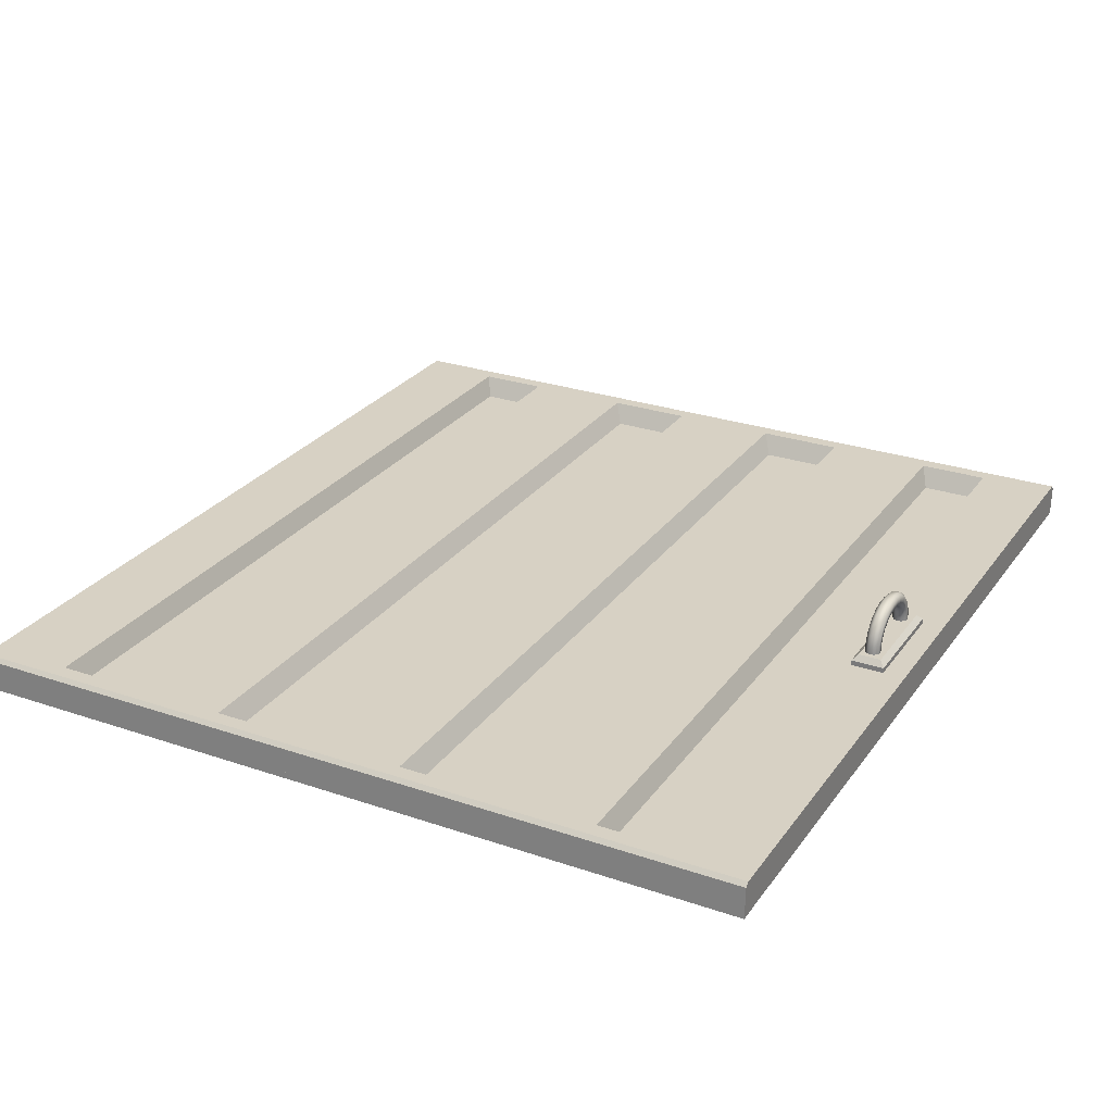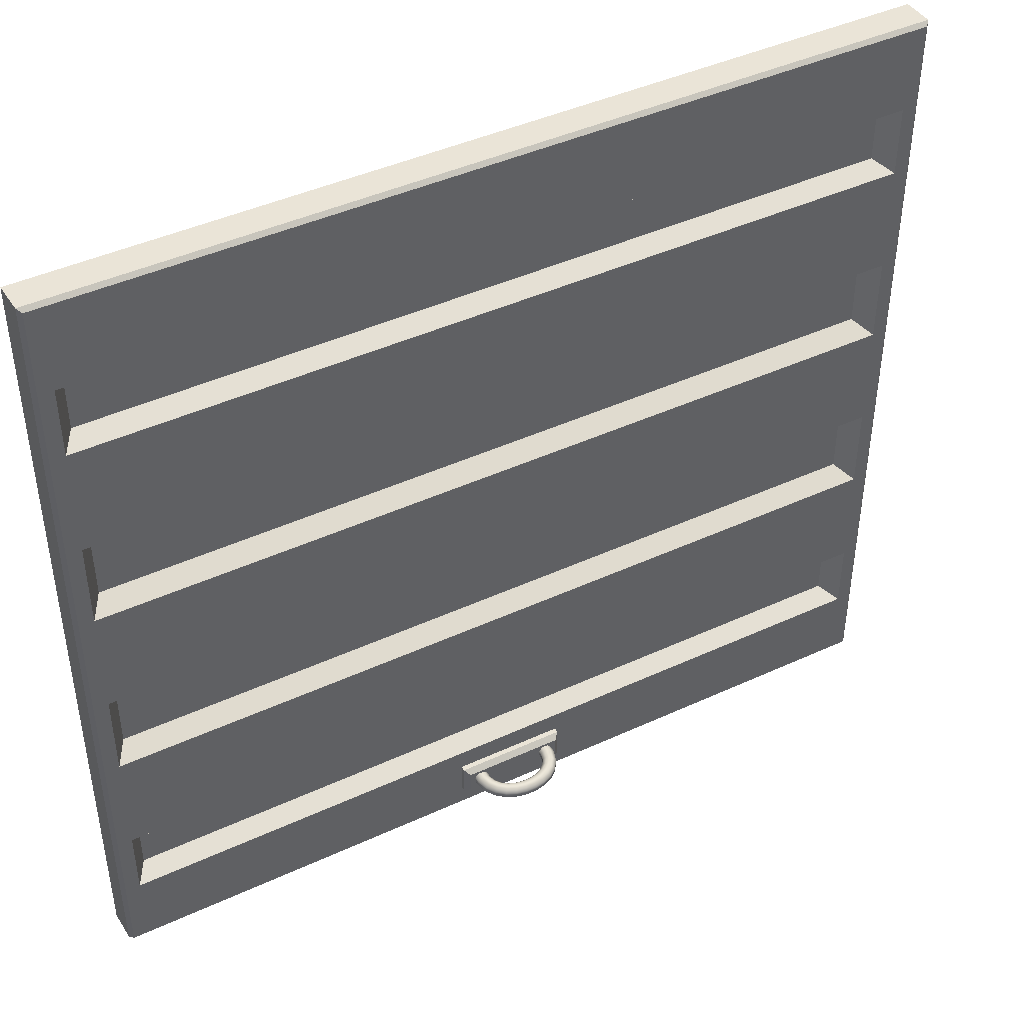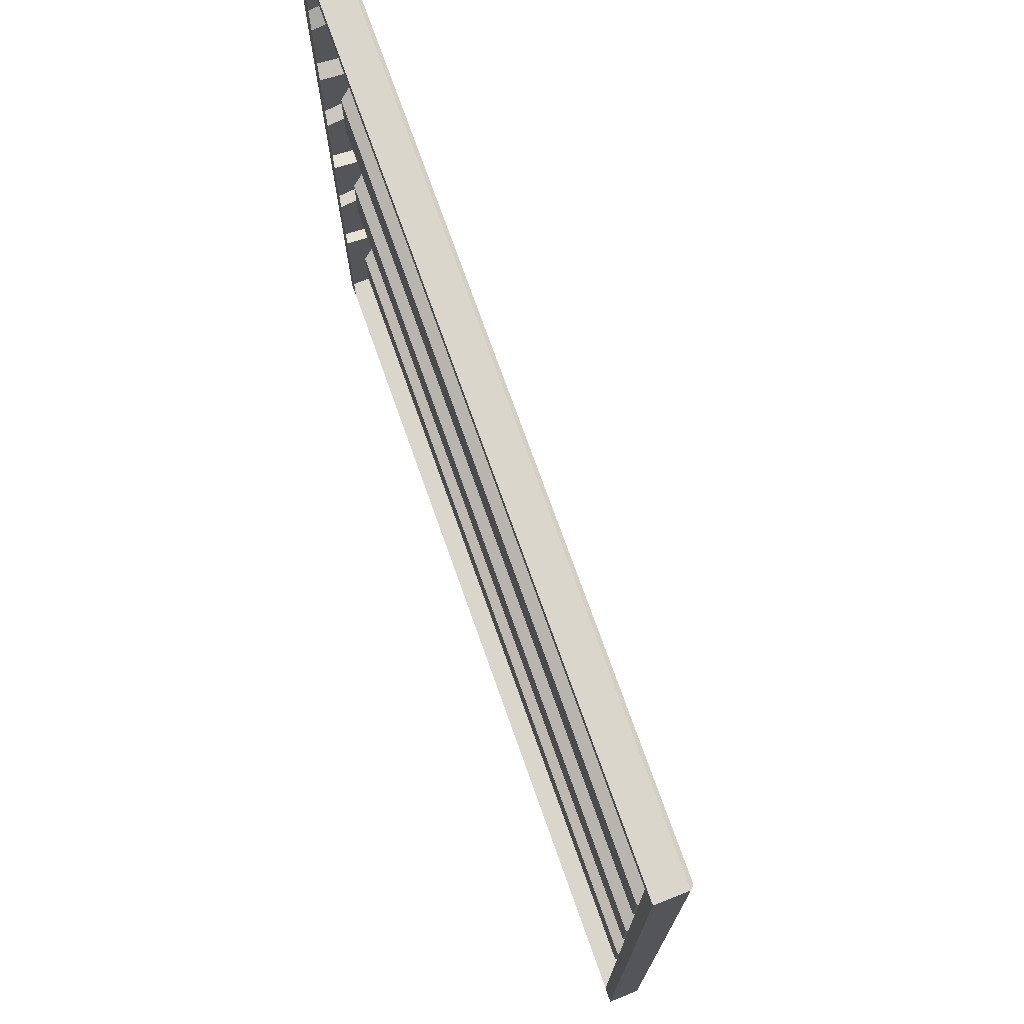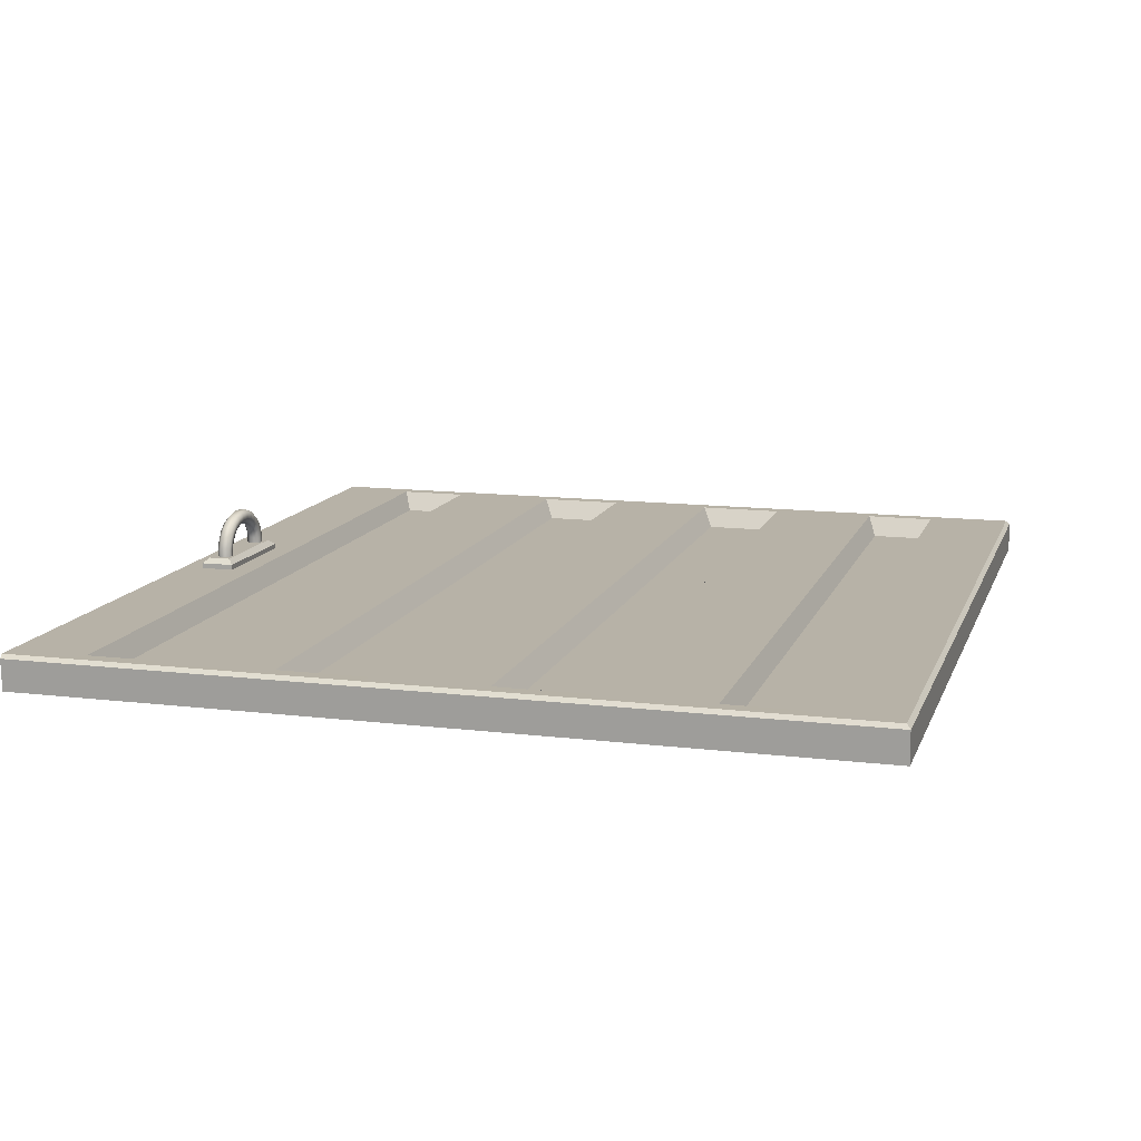
<metadata>
{"format":"obj","ext":"obj","renderer":"f3d","projection":"perspective","resolution":1024,"background":"white","views":[{"elev":27.1,"azim":-62.1,"up":"+Z"},{"elev":43.6,"azim":-28.5,"up":"+Y"},{"elev":73.6,"azim":-109.5,"up":"+Y"},{"elev":12.5,"azim":105.9,"up":"+Z"}]}
</metadata>
<code>
g default
v 285.8 -1.009 30.72
v 282.9 -1.009 33.7
v 282.9 615.8 33.7
v -363 615.8 33.95
v -362.9 -1.009 33.95
v -366 -1.009 30.98
v -366.9 618.7 7.206
v 284.9 618.7 6.895
v 281.9 -1.009 7.052
v 284.9 -1.009 6.922
v -366.9 -1.009 7.18
v -364 -1.009 7.307
v 284.9 350.6 6.907
v 284.9 274.1 6.91
v 285.8 355.1 30.71
v 285.8 269.6 30.71
v 282.9 266.7 33.7
v 282.9 352.1 33.7
v -363 351.9 33.95
v -362.9 266.9 33.95
v -366 269.9 30.99
v -366 354.8 30.99
v -366.9 274.1 7.191
v -366.9 350.6 7.194
v -366.9 427.3 7.198
v -366.9 503.8 7.202
v -366 508 31
v -366 423.1 31
v -363 505.1 33.95
v -363 420.2 33.95
v 282.9 505.3 33.7
v 282.9 419.9 33.7
v 285.8 508.3 30.7
v 285.8 422.8 30.7
v 284.9 503.8 6.9
v 284.9 427.3 6.903
v 284.9 197.4 6.913
v 284.9 120.9 6.917
v 285.8 116.4 30.72
v 285.8 201.9 30.71
v 282.9 113.5 33.7
v 282.9 198.9 33.7
v -362.9 113.7 33.95
v -362.9 198.7 33.95
v -366 116.7 30.98
v -366 201.6 30.99
v -366.9 120.9 7.184
v -366.9 197.4 7.188
v 284.9 561.3 6.897
v 285.8 563.5 30.7
v 282.9 560.5 33.7
v -363 560.4 33.95
v -366 563.4 31
v -366.9 561.3 7.204
v -366.9 63.4 7.182
v -366 61.31 30.98
v -362.9 58.34 33.95
v 282.9 58.22 33.7
v 285.8 61.2 30.72
v 284.9 63.4 6.919
v 282.9 58.22 33.7
v 285.8 61.2 30.72
v 285.8 116.4 30.72
v 282.9 113.5 33.7
v -366 116.7 30.98
v -362.9 113.7 33.95
v -366 61.31 30.98
v -362.9 58.34 33.95
v 284.9 63.4 6.919
v 284.9 120.9 6.917
v -366.9 63.4 7.182
v -366.9 120.9 7.184
v 284.9 503.8 6.9
v 285.8 508.3 30.7
v 284.9 561.3 6.897
v 285.8 563.5 30.7
v 282.9 505.3 33.7
v 282.9 560.5 33.7
v -363 505.1 33.95
v -363 560.4 33.95
v -366 563.4 31
v -366 508 31
v -366.9 503.8 7.202
v -366.9 561.3 7.204
v -366 354.8 30.99
v -366.9 350.6 7.194
v -366 423.1 31
v -366.9 427.3 7.198
v -363 420.2 33.95
v -363 351.9 33.95
v 282.9 352.1 33.7
v 282.9 419.9 33.7
v 285.8 355.1 30.71
v 285.8 422.8 30.7
v 284.9 350.6 6.907
v 284.9 427.3 6.903
v 284.9 197.4 6.913
v 285.8 201.9 30.71
v 284.9 274.1 6.91
v 285.8 269.6 30.71
v 282.9 198.9 33.7
v 282.9 266.7 33.7
v -362.9 198.7 33.95
v -362.9 266.9 33.95
v -366 269.9 30.99
v -366 201.6 30.99
v -366.9 197.4 7.188
v -366.9 274.1 7.191
v -352.4 65.36 18.12
v 272.4 65.27 17.87
v 272.4 106.5 17.87
v -352.4 106.6 18.12
v 272.4 512.3 17.87
v -352.4 512.1 18.12
v 272.4 553.5 17.87
v -352.4 553.4 18.12
v 272.4 360.7 17.87
v -352.4 360.5 18.12
v 272.4 411.3 17.87
v -352.4 411.5 18.12
v 272.4 207.5 17.87
v -352.4 207.3 18.12
v 272.4 258.1 17.87
v -352.4 258.3 18.12
v 297.4 629.7 30.69
v 294.4 626.6 33.7
v -377.6 629.7 31.01
v -374.4 626.7 33.95
v 296.5 629.7 6.895
v -378.5 629.7 7.206
v 296.5 570.2 6.897
v 297.4 572.5 30.7
v 294.4 569.4 33.7
v -377.6 572.3 31
v -374.4 569.3 33.95
v -378.5 570.2 7.204
v 296.5 272.7 6.91
v 296.5 352.1 6.907
v 297.4 356.6 30.71
v 297.4 268.2 30.71
v 294.4 353.5 33.7
v 294.4 265.1 33.7
v -374.4 353.3 33.95
v -374.4 265.4 33.95
v -377.6 356.4 30.99
v -377.6 268.4 30.99
v -378.5 352.1 7.195
v -378.5 272.7 7.191
v -378.5 510.7 7.201
v -378.5 431.4 7.198
v -377.6 427.1 31
v -377.6 515 31
v -374.4 424.1 33.95
v -374.4 512 33.95
v 294.4 423.7 33.7
v 294.4 512.2 33.7
v 297.4 426.8 30.7
v 297.4 515.3 30.7
v 296.5 431.4 6.903
v 296.5 510.7 6.9
v 296.5 114.1 6.917
v 296.5 193.4 6.913
v 297.4 198 30.71
v 297.4 109.5 30.72
v 294.4 194.9 33.7
v 294.4 106.4 33.7
v -374.4 194.7 33.95
v -374.4 106.7 33.95
v -377.6 197.7 30.99
v -377.6 109.8 30.98
v -378.5 193.4 7.188
v -378.5 114.1 7.184
v 294.4 49.24 33.7
v 297.4 52.32 30.72
v 297.4 109.5 30.72
v 294.4 106.4 33.7
v 296.5 54.61 6.919
v 296.5 114.1 6.917
v 297.4 -1.009 30.72
v 294.4 -1.009 33.7
v 297.4 52.32 30.72
v 294.4 49.24 33.7
v 296.5 -1.009 6.922
v 296.5 54.61 6.919
v -377.6 109.8 30.98
v -374.4 106.7 33.95
v -377.6 52.44 30.98
v -374.4 49.36 33.95
v -378.5 54.61 7.182
v -378.5 114.1 7.184
v -377.6 -1.009 30.98
v -378.5 -1.009 7.179
v -377.6 52.44 30.98
v -378.5 54.61 7.182
v -374.4 49.36 33.95
v -374.4 -1.009 33.95
v 296.5 510.7 6.9
v 297.4 515.3 30.7
v 296.5 570.2 6.897
v 297.4 572.5 30.7
v 294.4 512.2 33.7
v 294.4 569.4 33.7
v -374.4 569.3 33.95
v -377.6 572.3 31
v -377.6 515 31
v -374.4 512 33.95
v -378.5 510.7 7.201
v -378.5 570.2 7.204
v -377.6 356.4 30.99
v -378.5 352.1 7.195
v -377.6 427.1 31
v -378.5 431.4 7.198
v -374.4 424.1 33.95
v -374.4 353.3 33.95
v 297.4 356.6 30.71
v 294.4 353.5 33.7
v 297.4 426.8 30.7
v 294.4 423.7 33.7
v 296.5 352.1 6.907
v 296.5 431.4 6.903
v 296.5 193.4 6.913
v 297.4 198 30.71
v 296.5 272.7 6.91
v 297.4 268.2 30.71
v 294.4 194.9 33.7
v 294.4 265.1 33.7
v -377.6 268.4 30.99
v -374.4 265.4 33.95
v -377.6 197.7 30.99
v -374.4 194.7 33.95
v -378.5 193.4 7.188
v -378.5 272.7 7.191
v -83.58 15.83 33.84
v 3.492 15.83 33.81
v 3.493 41.41 33.81
v -83.58 41.46 33.84
v -83.58 15.83 37.92
v -79.5 19.91 41.99
v -0.5795 19.91 41.96
v 3.493 15.83 37.88
v -0.579 37.34 41.96
v 3.494 41.41 37.88
v -79.5 37.39 41.99
v -83.58 41.46 37.92
v -67.48 24.16 37.93
v -64.26 27.38 37.9
v -64.26 31.94 37.9
v -67.48 35.16 37.93
v -72.04 35.16 37.98
v -75.26 31.94 38.02
v -75.26 27.38 38.02
v -72.04 24.16 37.98
v -67.46 24.16 46.89
v -64.23 27.38 46.86
v -64.23 31.94 46.86
v -67.46 35.16 46.89
v -72.01 35.16 46.95
v -75.23 31.94 46.98
v -75.23 27.38 46.98
v -72.01 24.16 46.95
v -65.27 24.16 53.62
v -62.19 27.38 52.65
v -62.19 31.94 52.65
v -65.27 35.16 53.62
v -69.61 35.16 54.99
v -72.68 31.94 55.96
v -72.68 27.38 55.96
v -69.61 24.16 54.99
v -61.43 24.16 58.83
v -58.8 27.38 56.97
v -58.8 31.94 56.97
v -61.43 35.16 58.83
v -65.15 35.16 61.47
v -67.77 31.94 63.33
v -67.77 27.38 63.33
v -65.15 24.16 61.47
v -56.29 24.16 62.68
v -54.31 27.38 60.14
v -54.31 31.94 60.14
v -56.29 35.16 62.68
v -59.09 35.16 66.27
v -61.08 31.94 68.82
v -61.08 27.38 68.82
v -59.09 24.16 66.27
v -50.16 24.16 65.23
v -48.88 27.38 62.28
v -48.88 31.94 62.28
v -50.16 35.16 65.23
v -51.98 35.16 69.42
v -53.26 31.94 72.37
v -53.26 27.38 72.37
v -51.98 24.16 69.42
v -43.39 24.16 66.48
v -42.78 27.38 63.32
v -42.78 31.94 63.32
v -43.39 35.16 66.48
v -44.26 35.16 70.96
v -44.88 31.94 74.12
v -44.88 27.38 74.12
v -44.26 24.16 70.96
v -36.39 24.16 66.41
v -36.4 27.38 63.19
v -36.4 31.94 63.19
v -36.39 35.16 66.41
v -36.38 35.16 70.97
v -36.36 31.94 74.19
v -36.36 27.38 74.19
v -36.38 24.16 70.97
v -29.6 24.16 65.01
v -30.24 27.38 61.85
v -30.24 31.94 61.85
v -29.6 35.16 65.01
v -28.7 35.16 69.48
v -28.06 31.94 72.64
v -28.06 27.38 72.64
v -28.7 24.16 69.48
v -23.46 24.16 62.26
v -24.76 27.38 59.31
v -24.76 31.94 59.31
v -23.46 35.16 62.26
v -21.61 35.16 66.43
v -20.31 31.94 69.37
v -20.31 27.38 69.37
v -21.61 24.16 66.43
v -18.37 24.16 58.17
v -20.37 27.38 55.65
v -20.37 31.94 55.65
v -18.37 35.16 58.17
v -15.54 35.16 61.75
v -13.54 31.94 64.27
v -13.54 27.38 64.27
v -15.54 24.16 61.75
v -14.69 24.16 52.76
v -17.33 27.38 50.91
v -17.33 31.94 50.91
v -14.69 35.16 52.76
v -10.96 35.16 55.37
v -8.319 31.94 57.22
v -8.319 27.38 57.22
v -10.96 24.16 55.37
v -12.73 24.16 45.95
v -15.8 27.38 44.99
v -15.8 31.94 44.99
v -12.73 35.16 45.95
v -8.376 35.16 47.3
v -5.298 31.94 48.26
v -5.298 27.38 48.26
v -8.376 24.16 47.3
v -12.83 24.16 37.59
v -16.05 27.38 37.56
v -16.05 31.94 37.56
v -12.83 35.16 37.59
v -8.269 35.16 37.63
v -5.047 31.94 37.66
v -5.047 27.38 37.66
v -8.269 24.16 37.63
g Store_Shutter:pCube6
f 1 2 9 10
f 126 125 127 128
f 5 6 11 12
f 127 125 129 130
f 12 9 2 5
f 137 138 139 140
f 140 139 141 142
f 17 18 19 20
f 144 143 145 146
f 146 145 147 148
f 149 150 151 152
f 152 151 153 154
f 29 30 32 31
f 156 155 157 158
f 158 157 159 160
f 161 162 163 164
f 164 163 165 166
f 41 42 44 43
f 168 167 169 170
f 170 169 171 172
f 173 174 175 176
f 186 185 187 188
f 109 110 111 112
f 174 177 178 175
f 189 187 185 190
f 198 197 199 200
f 201 198 200 202
f 114 113 115 116
f 203 204 205 206
f 207 205 204 208
f 210 209 211 212
f 213 211 209 214
f 118 117 119 120
f 216 215 217 218
f 215 219 220 217
f 222 221 223 224
f 225 222 224 226
f 122 121 123 124
f 228 227 229 230
f 231 229 227 232
f 132 131 129 125
f 133 132 125 126
f 52 51 3 4
f 128 127 134 135
f 136 134 127 130
f 192 191 193 194
f 195 193 191 196
f 180 179 181 182
f 179 183 184 181
f 58 59 62 61
f 39 41 64 63
f 43 45 65 66
f 193 195 188 187
f 57 58 61 68
f 41 43 66 64
f 181 184 177 174
f 60 38 70 69
f 38 39 63 70
f 55 56 67 71
f 45 47 72 65
f 47 55 71 72
f 33 35 73 74
f 35 49 75 73
f 49 50 76 75
f 31 33 74 77
f 50 51 78 76
f 29 31 77 79
f 51 52 80 78
f 52 53 81 80
f 27 29 79 82
f 26 27 82 83
f 53 54 84 81
f 54 26 83 84
f 24 22 85 86
f 28 25 88 87
f 25 24 86 88
f 30 28 87 89
f 22 19 90 85
f 19 18 91 90
f 32 30 89 92
f 18 15 93 91
f 34 32 92 94
f 15 13 95 93
f 13 36 96 95
f 36 34 94 96
f 40 37 97 98
f 37 14 99 97
f 14 16 100 99
f 42 40 98 101
f 16 17 102 100
f 44 42 101 103
f 17 20 104 102
f 20 21 105 104
f 46 44 103 106
f 48 46 106 107
f 21 23 108 105
f 23 48 107 108
f 68 61 110 109
f 61 64 111 110
f 64 66 112 111
f 66 68 109 112
f 79 77 113 114
f 77 78 115 113
f 78 80 116 115
f 80 79 114 116
f 90 91 117 118
f 91 92 119 117
f 92 89 120 119
f 89 90 118 120
f 103 101 121 122
f 101 102 123 121
f 102 104 124 123
f 104 103 122 124
f 4 3 126 128
f 8 7 130 129
f 50 49 131 132
f 49 8 129 131
f 51 50 132 133
f 3 51 133 126
f 53 52 135 134
f 52 4 128 135
f 54 53 134 136
f 7 54 136 130
f 14 13 138 137
f 13 15 139 138
f 16 14 137 140
f 15 18 141 139
f 18 17 142 141
f 17 16 140 142
f 20 19 143 144
f 19 22 145 143
f 21 20 144 146
f 22 24 147 145
f 24 23 148 147
f 23 21 146 148
f 26 25 150 149
f 25 28 151 150
f 27 26 149 152
f 28 30 153 151
f 30 29 154 153
f 29 27 152 154
f 31 32 155 156
f 32 34 157 155
f 33 31 156 158
f 34 36 159 157
f 36 35 160 159
f 35 33 158 160
f 38 37 162 161
f 37 40 163 162
f 39 38 161 164
f 40 42 165 163
f 42 41 166 165
f 41 39 164 166
f 43 44 167 168
f 44 46 169 167
f 45 43 168 170
f 46 48 171 169
f 48 47 172 171
f 47 45 170 172
f 61 62 174 173
f 63 64 176 175
f 64 61 173 176
f 69 70 178 177
f 70 63 175 178
f 2 1 179 180
f 59 58 182 181
f 58 2 180 182
f 1 10 183 179
f 10 60 184 183
f 60 69 177 184
f 62 59 181 174
f 66 65 185 186
f 68 66 186 188
f 71 67 187 189
f 65 72 190 185
f 72 71 189 190
f 11 6 191 192
f 56 55 194 193
f 55 11 192 194
f 6 5 196 191
f 5 57 195 196
f 57 68 188 195
f 67 56 193 187
f 74 73 197 198
f 73 75 199 197
f 75 76 200 199
f 77 74 198 201
f 76 78 202 200
f 78 77 201 202
f 80 81 204 203
f 82 79 206 205
f 79 80 203 206
f 83 82 205 207
f 81 84 208 204
f 84 83 207 208
f 86 85 209 210
f 87 88 212 211
f 88 86 210 212
f 89 87 211 213
f 85 90 214 209
f 90 89 213 214
f 91 93 215 216
f 94 92 218 217
f 92 91 216 218
f 93 95 219 215
f 95 96 220 219
f 96 94 217 220
f 98 97 221 222
f 97 99 223 221
f 99 100 224 223
f 101 98 222 225
f 100 102 226 224
f 102 101 225 226
f 104 105 227 228
f 106 103 230 229
f 103 104 228 230
f 107 106 229 231
f 105 108 232 227
f 108 107 231 232
f 5 2 234 233
f 2 58 235 234
f 58 57 236 235
f 57 5 233 236
f 237 238 243 244
f 238 237 240 239
f 239 240 242 241
f 241 242 244 243
f 238 239 241 243
f 233 234 240 237
f 234 235 242 240
f 235 236 244 242
f 236 233 237 244
f 245 246 254 253
f 246 247 255 254
f 247 248 256 255
f 248 249 257 256
f 249 250 258 257
f 250 251 259 258
f 251 252 260 259
f 252 245 253 260
f 253 254 262 261
f 254 255 263 262
f 255 256 264 263
f 256 257 265 264
f 257 258 266 265
f 258 259 267 266
f 259 260 268 267
f 260 253 261 268
f 261 262 270 269
f 262 263 271 270
f 263 264 272 271
f 264 265 273 272
f 265 266 274 273
f 266 267 275 274
f 267 268 276 275
f 268 261 269 276
f 269 270 278 277
f 270 271 279 278
f 271 272 280 279
f 272 273 281 280
f 273 274 282 281
f 274 275 283 282
f 275 276 284 283
f 276 269 277 284
f 277 278 286 285
f 278 279 287 286
f 279 280 288 287
f 280 281 289 288
f 281 282 290 289
f 282 283 291 290
f 283 284 292 291
f 284 277 285 292
f 285 286 294 293
f 286 287 295 294
f 287 288 296 295
f 288 289 297 296
f 289 290 298 297
f 290 291 299 298
f 291 292 300 299
f 292 285 293 300
f 293 294 302 301
f 294 295 303 302
f 295 296 304 303
f 296 297 305 304
f 297 298 306 305
f 298 299 307 306
f 299 300 308 307
f 300 293 301 308
f 301 302 310 309
f 302 303 311 310
f 303 304 312 311
f 304 305 313 312
f 305 306 314 313
f 306 307 315 314
f 307 308 316 315
f 308 301 309 316
f 309 310 318 317
f 310 311 319 318
f 311 312 320 319
f 312 313 321 320
f 313 314 322 321
f 314 315 323 322
f 315 316 324 323
f 316 309 317 324
f 317 318 326 325
f 318 319 327 326
f 319 320 328 327
f 320 321 329 328
f 321 322 330 329
f 322 323 331 330
f 323 324 332 331
f 324 317 325 332
f 325 326 334 333
f 326 327 335 334
f 327 328 336 335
f 328 329 337 336
f 329 330 338 337
f 330 331 339 338
f 331 332 340 339
f 332 325 333 340
f 333 334 342 341
f 334 335 343 342
f 335 336 344 343
f 336 337 345 344
f 337 338 346 345
f 338 339 347 346
f 339 340 348 347
f 340 333 341 348
f 341 342 350 349
f 342 343 351 350
f 343 344 352 351
f 344 345 353 352
f 345 346 354 353
f 346 347 355 354
f 347 348 356 355
f 348 341 349 356

</code>
